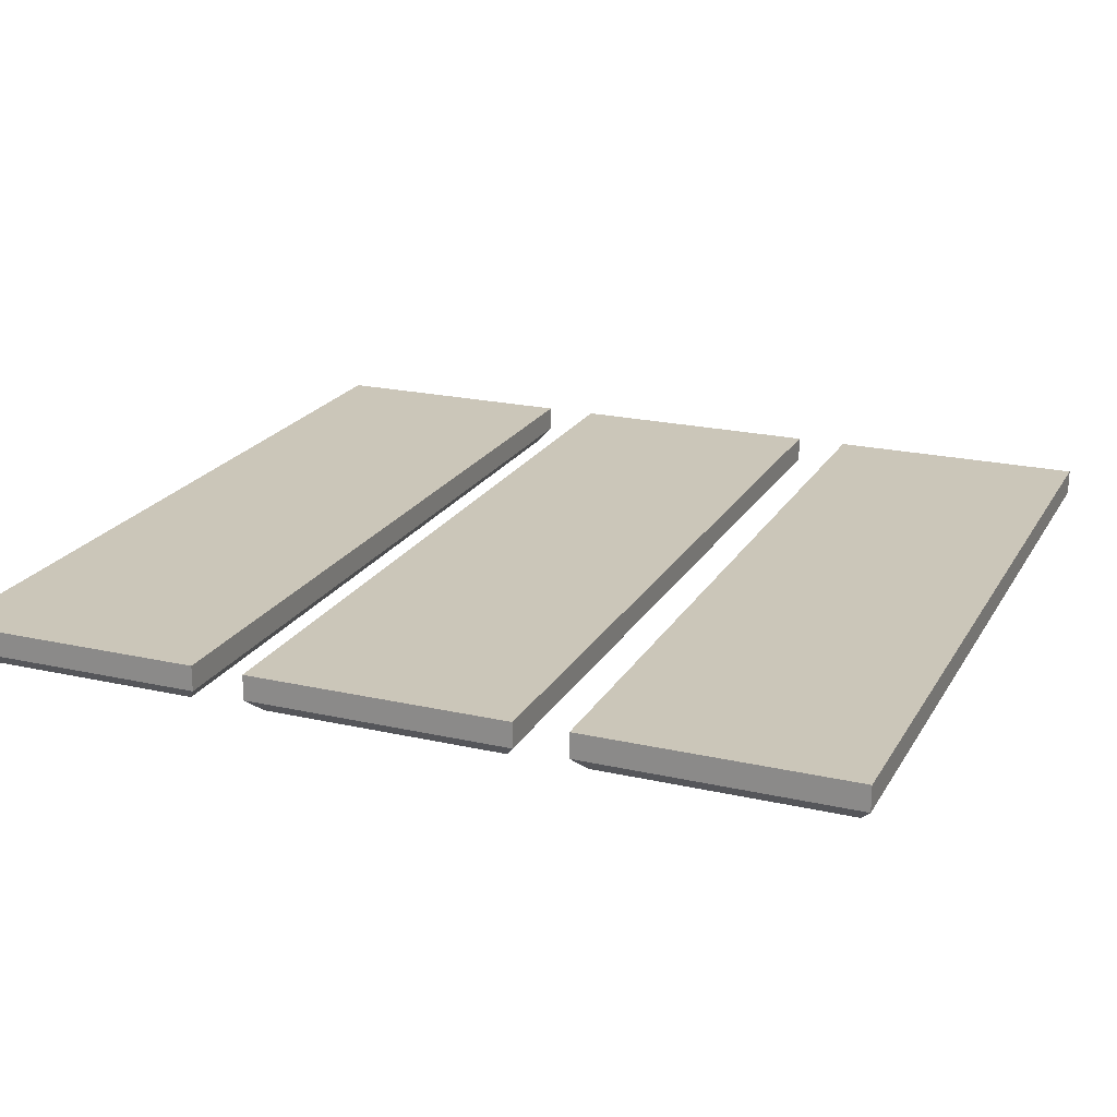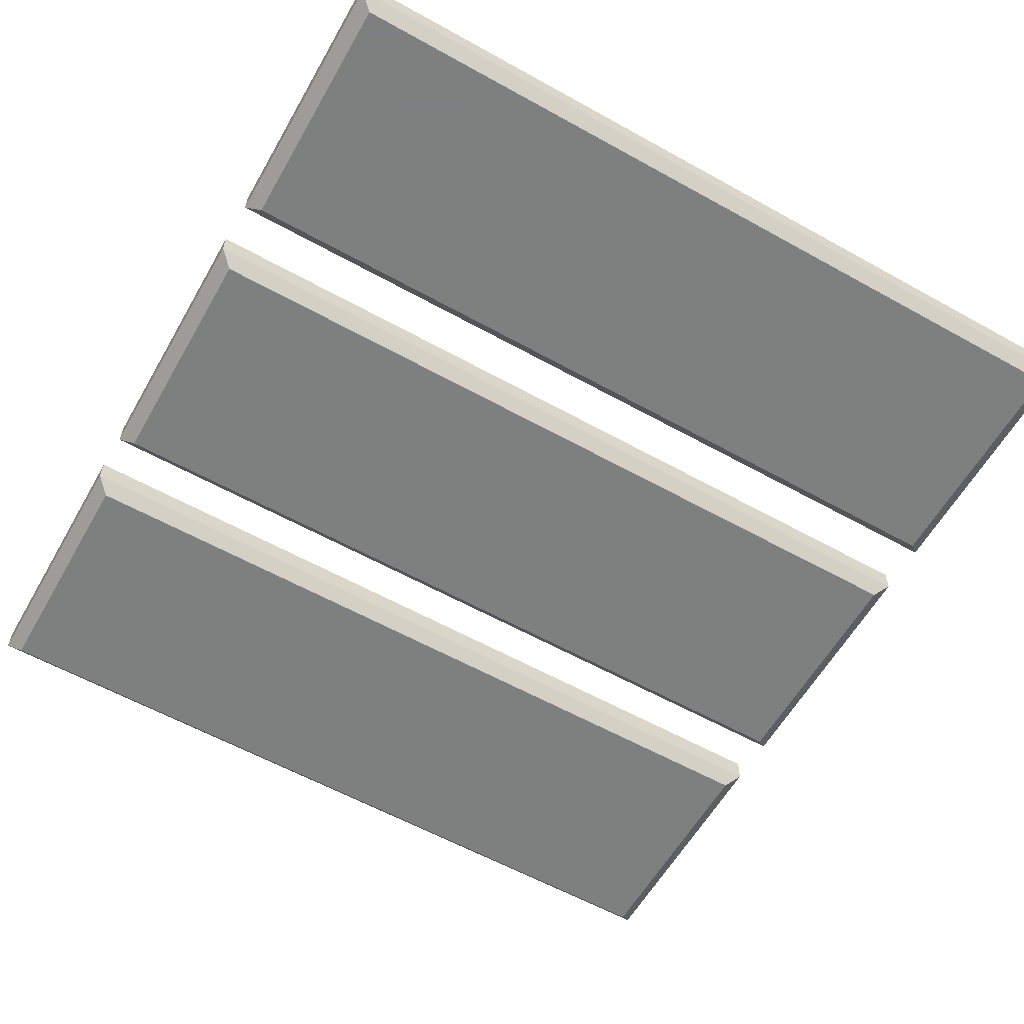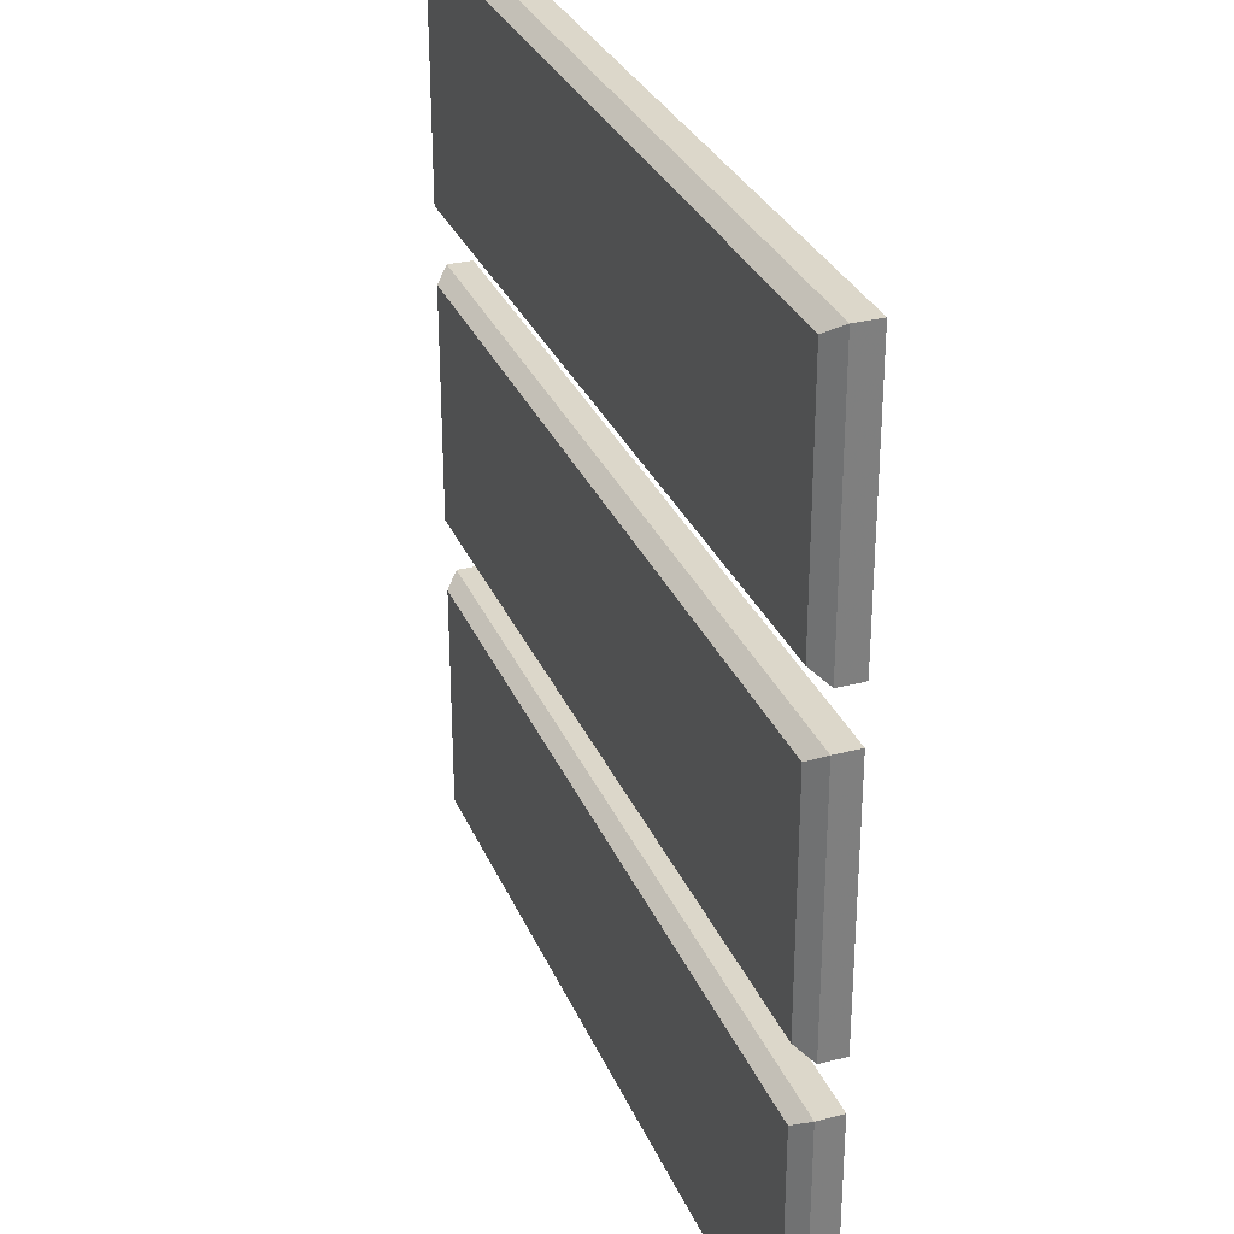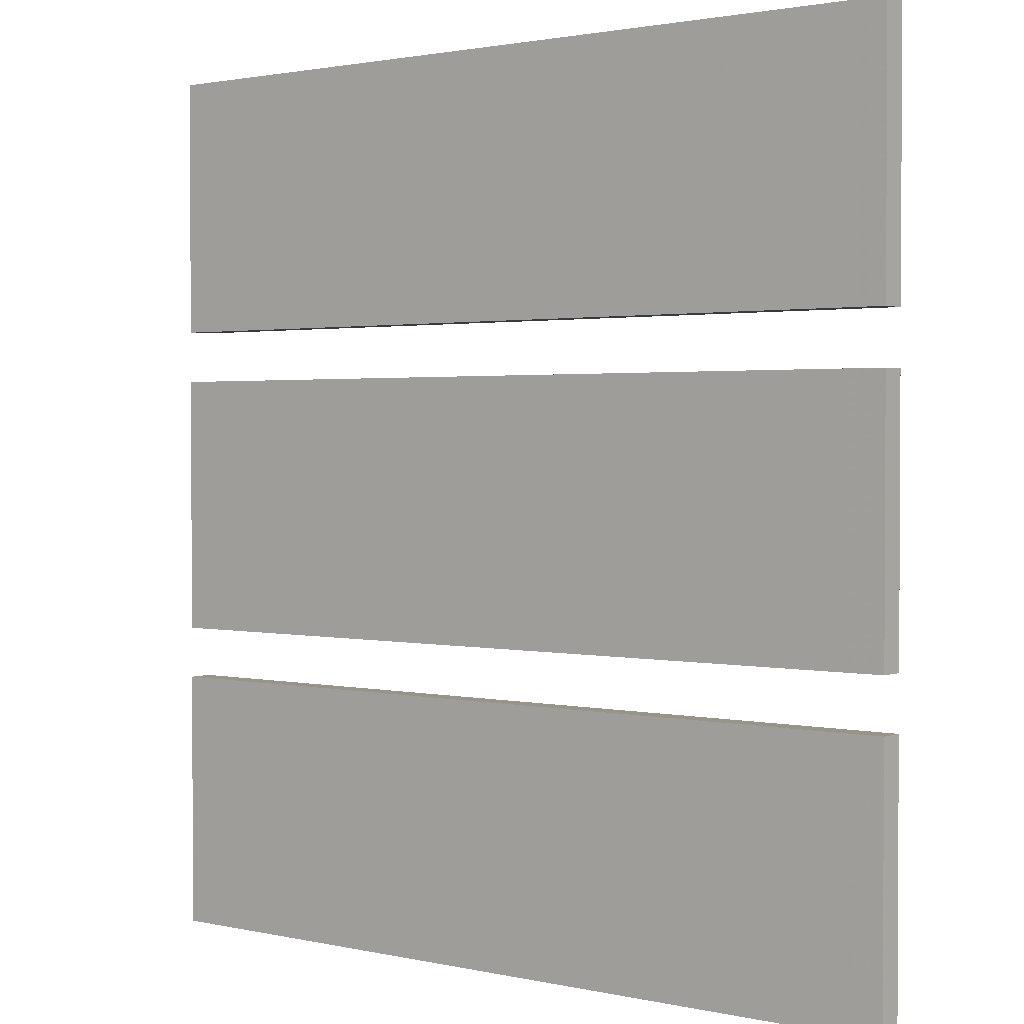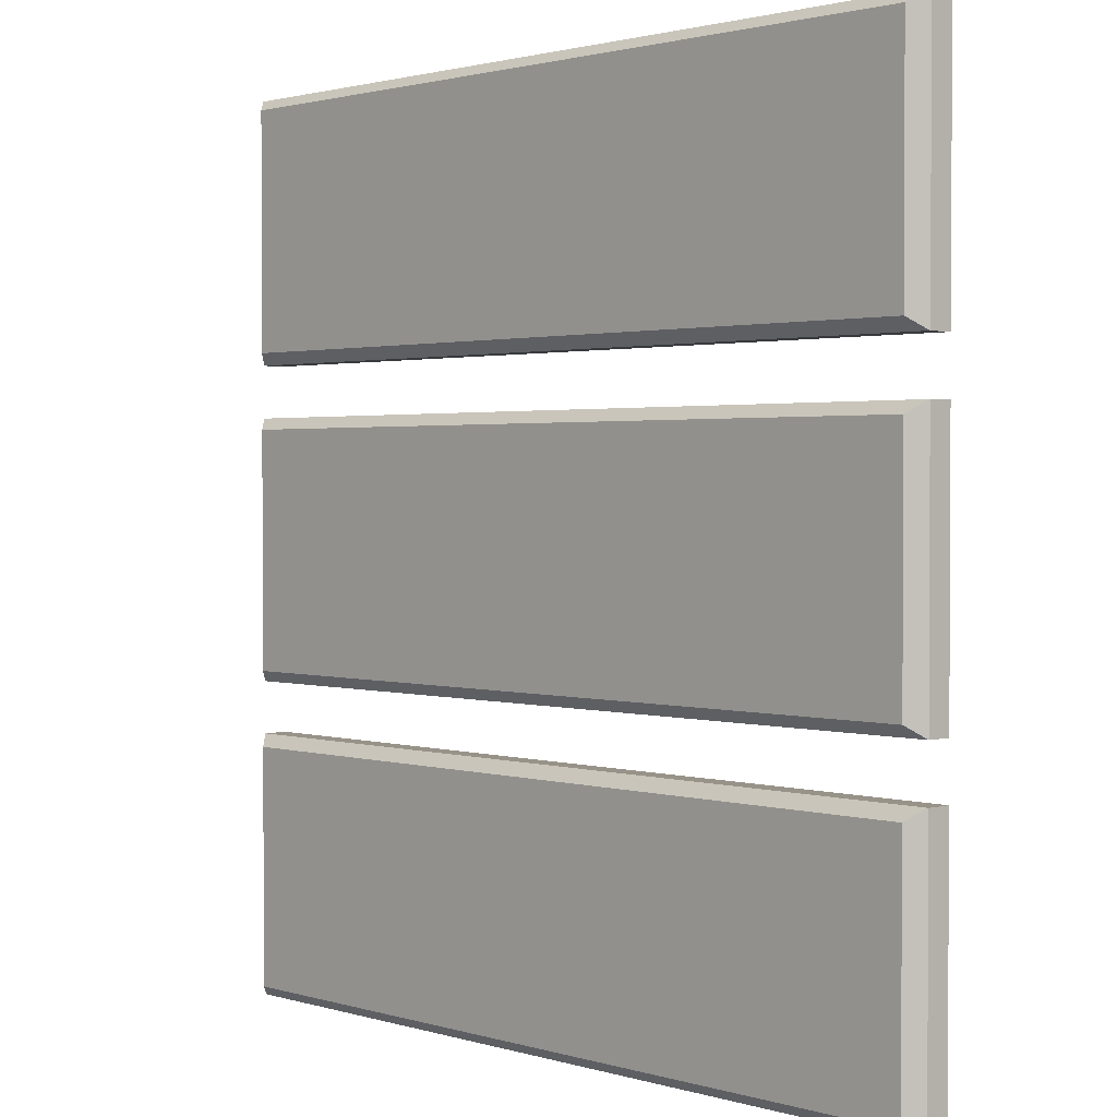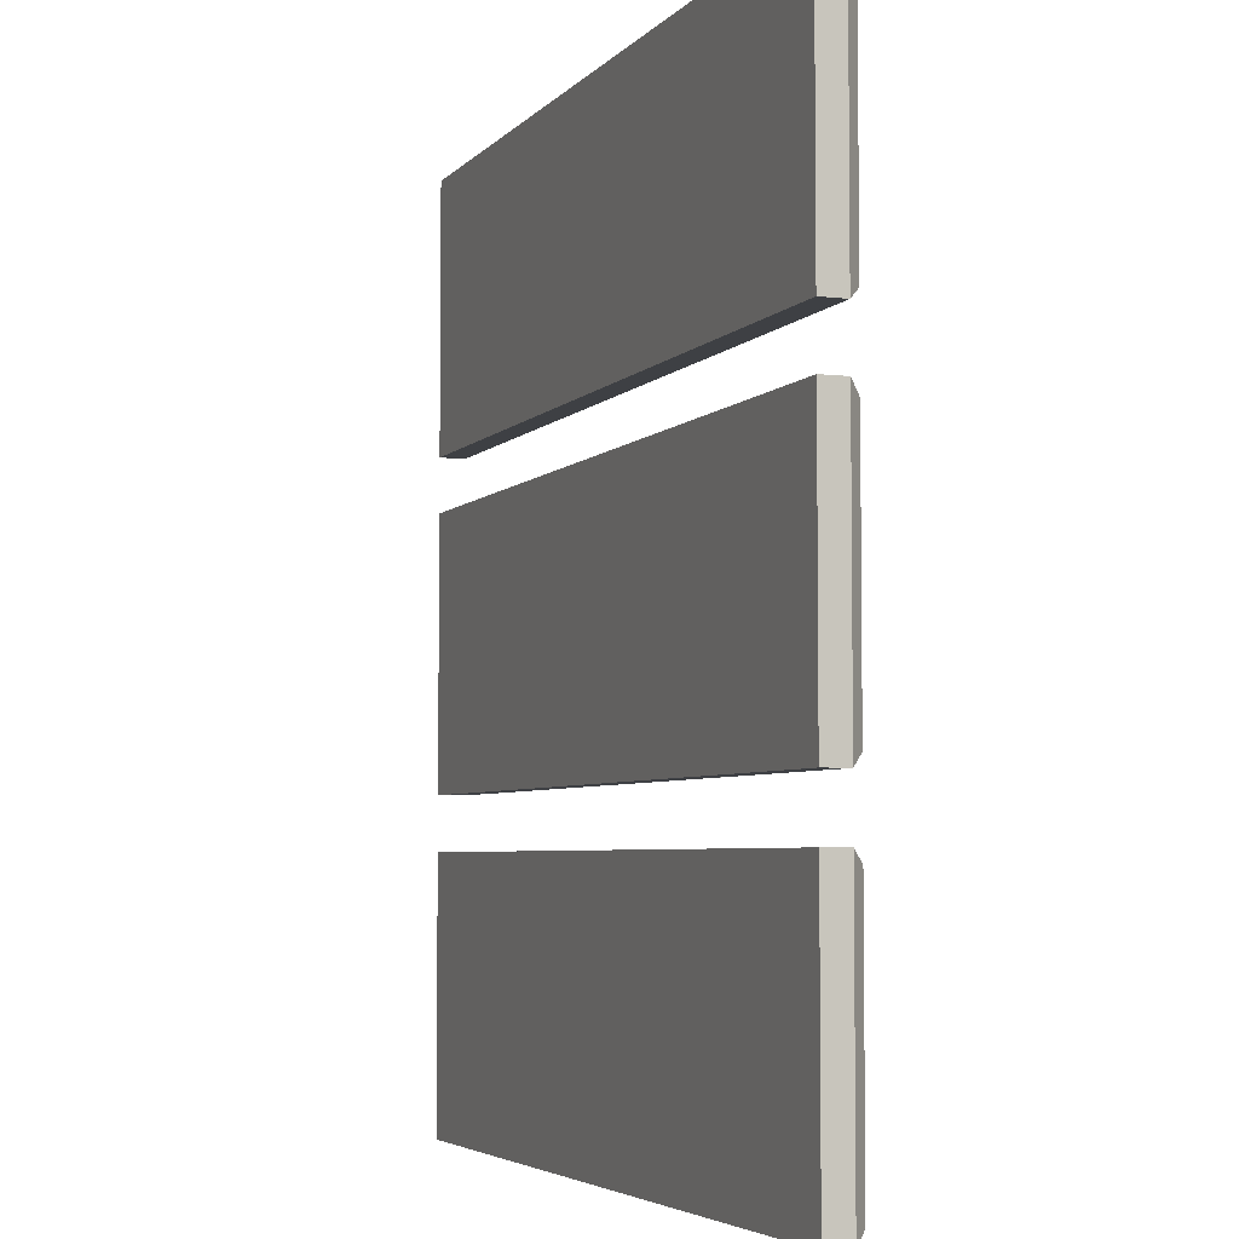
<metadata>
{"format":"obj","ext":"obj","renderer":"f3d","projection":"perspective","resolution":1024,"background":"white","views":[{"elev":20.9,"azim":112.3,"up":"+Z"},{"elev":-59.6,"azim":-29.7,"up":"+Z"},{"elev":30.8,"azim":-110.3,"up":"+Y"},{"elev":1.7,"azim":38.8,"up":"+Y"},{"elev":1.6,"azim":-133.1,"up":"+Y"},{"elev":-4.7,"azim":69.3,"up":"+Y"}]}
</metadata>
<code>
o Plane.004
v -0.7326 0.214 1.705
v -0.5407 0.214 1.705
v -0.7326 0.2701 1.705
v -0.5407 0.2701 1.705
v -0.7361 0.2113 1.714
v -0.5373 0.2113 1.714
v -0.7361 0.2729 1.714
v -0.5373 0.2729 1.714
v -0.5373 0.2729 1.708
v -0.7361 0.2729 1.708
v -0.5373 0.2113 1.708
v -0.7361 0.2113 1.708
v -0.7326 0.1401 1.705
v -0.5407 0.1401 1.705
v -0.7326 0.1962 1.705
v -0.5407 0.1962 1.705
v -0.7361 0.1374 1.714
v -0.5373 0.1374 1.714
v -0.7361 0.199 1.714
v -0.5373 0.199 1.714
v -0.5373 0.199 1.708
v -0.7361 0.199 1.708
v -0.5373 0.1374 1.708
v -0.7361 0.1374 1.708
v -0.7326 0.0662 1.705
v -0.5407 0.0662 1.705
v -0.7326 0.1223 1.705
v -0.5407 0.1223 1.705
v -0.7361 0.06348 1.714
v -0.5373 0.06348 1.714
v -0.7361 0.1251 1.714
v -0.5373 0.1251 1.714
v -0.5373 0.1251 1.708
v -0.7361 0.1251 1.708
v -0.5373 0.06348 1.708
v -0.7361 0.06348 1.708
f 1 3 4 2
f 5 6 8 7
f 9 10 7 8
f 11 9 8 6
f 12 11 6 5
f 10 12 5 7
f 4 3 10 9
f 2 4 9 11
f 1 2 11 12
f 3 1 12 10
f 13 15 16 14
f 17 18 20 19
f 21 22 19 20
f 23 21 20 18
f 24 23 18 17
f 22 24 17 19
f 16 15 22 21
f 14 16 21 23
f 13 14 23 24
f 15 13 24 22
f 25 27 28 26
f 29 30 32 31
f 33 34 31 32
f 35 33 32 30
f 36 35 30 29
f 34 36 29 31
f 28 27 34 33
f 26 28 33 35
f 25 26 35 36
f 27 25 36 34

</code>
